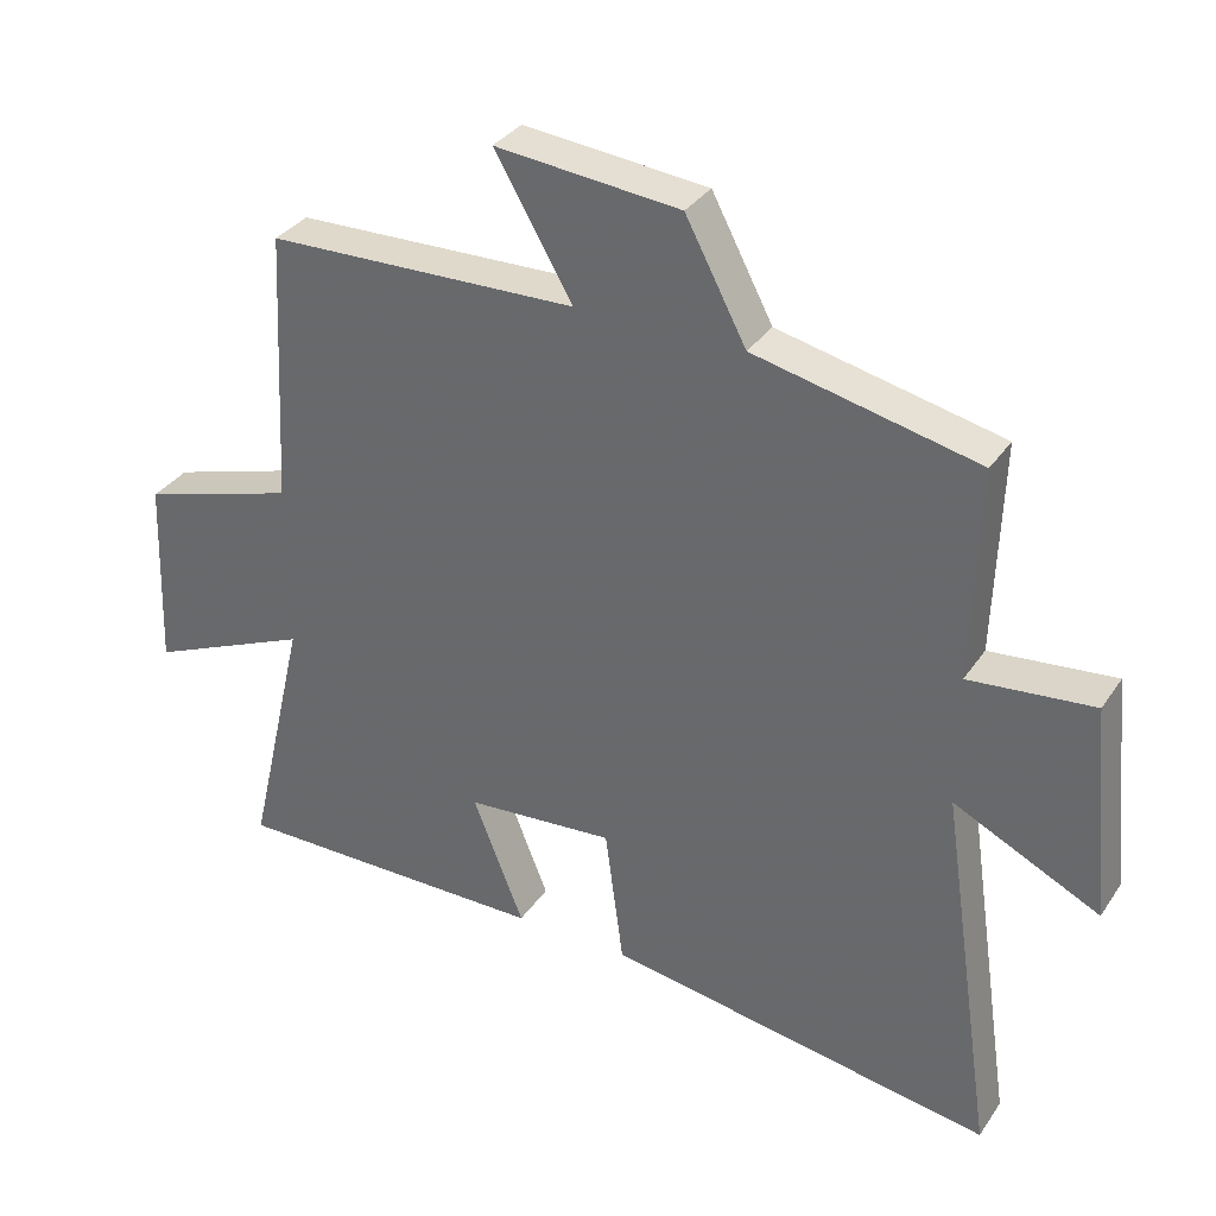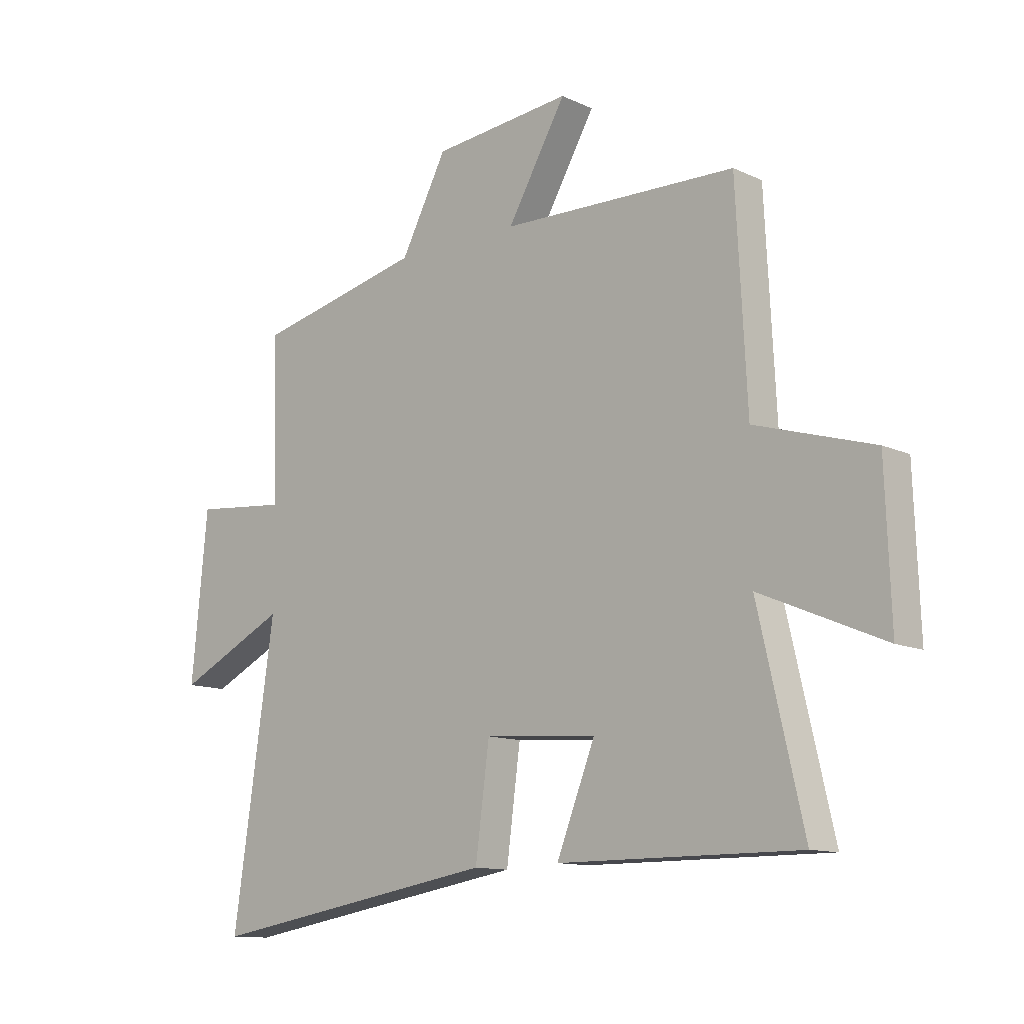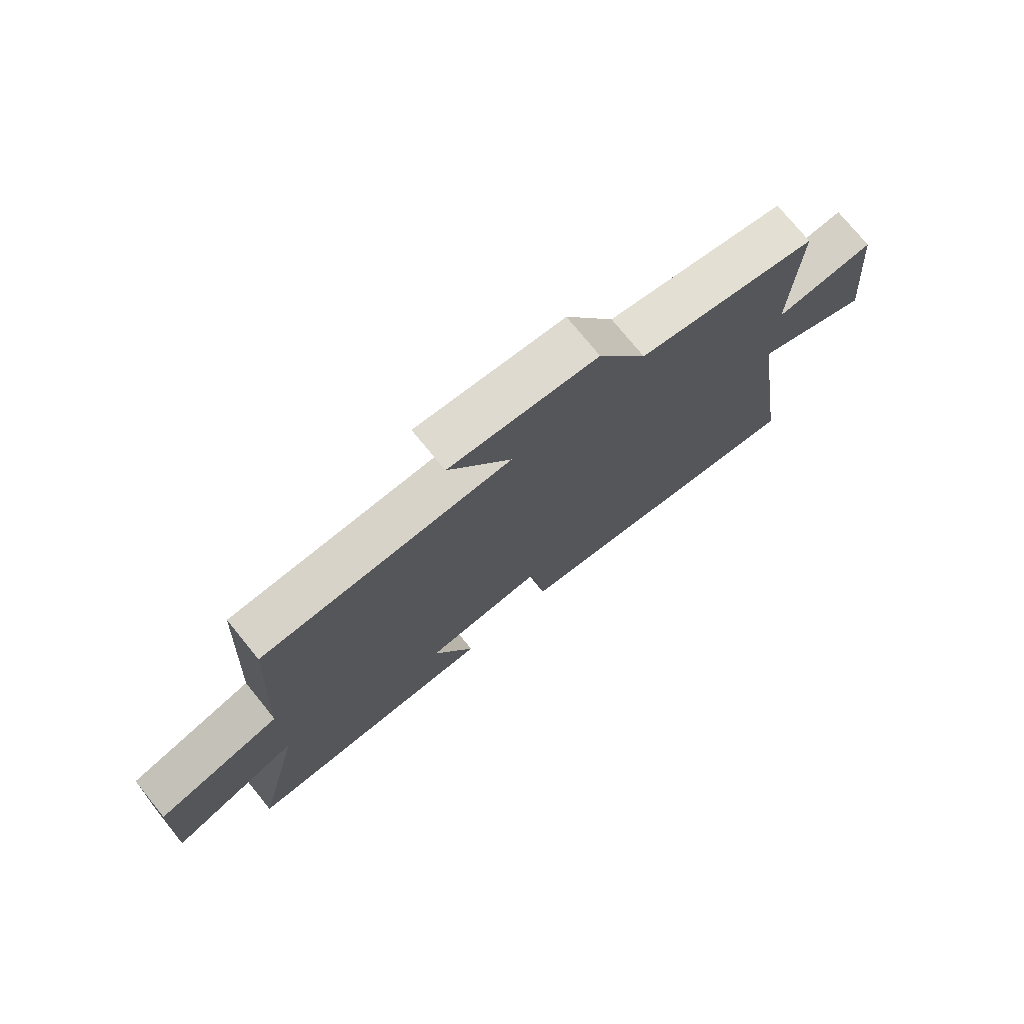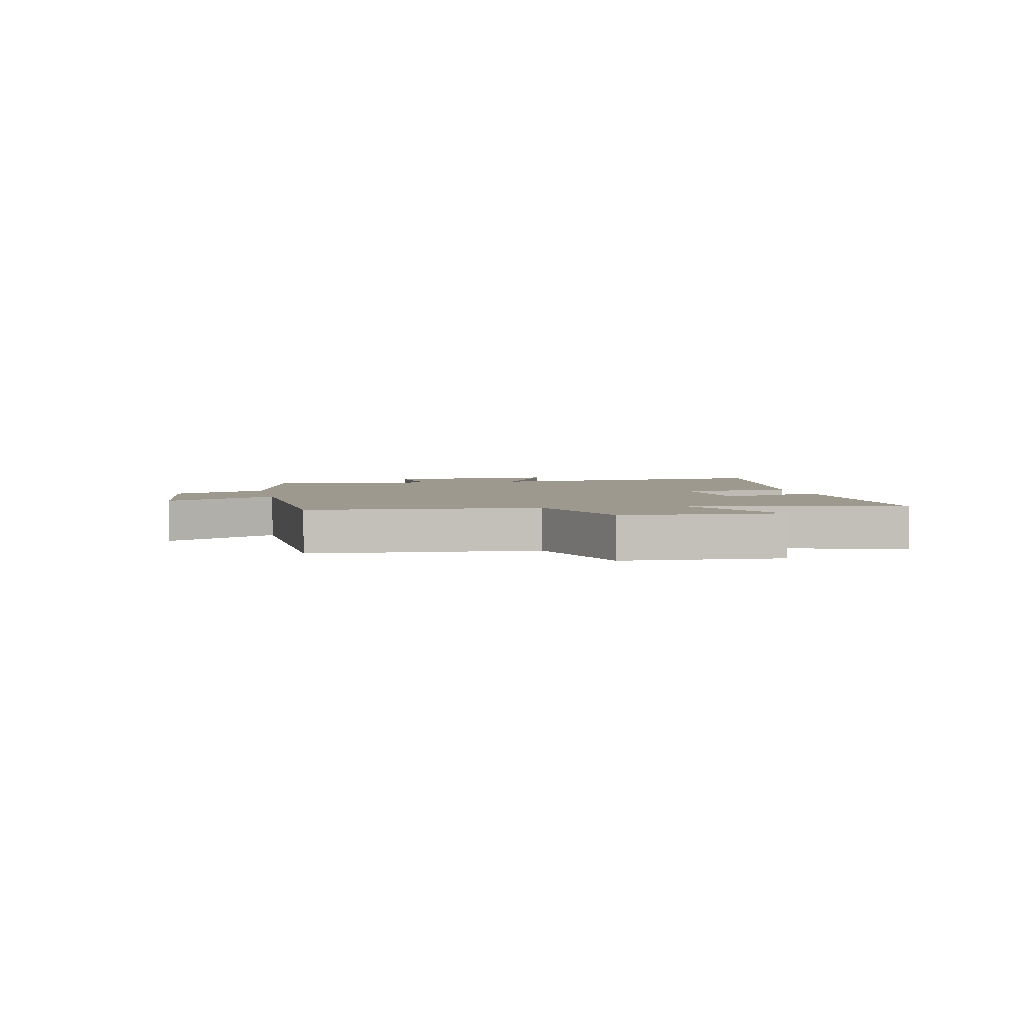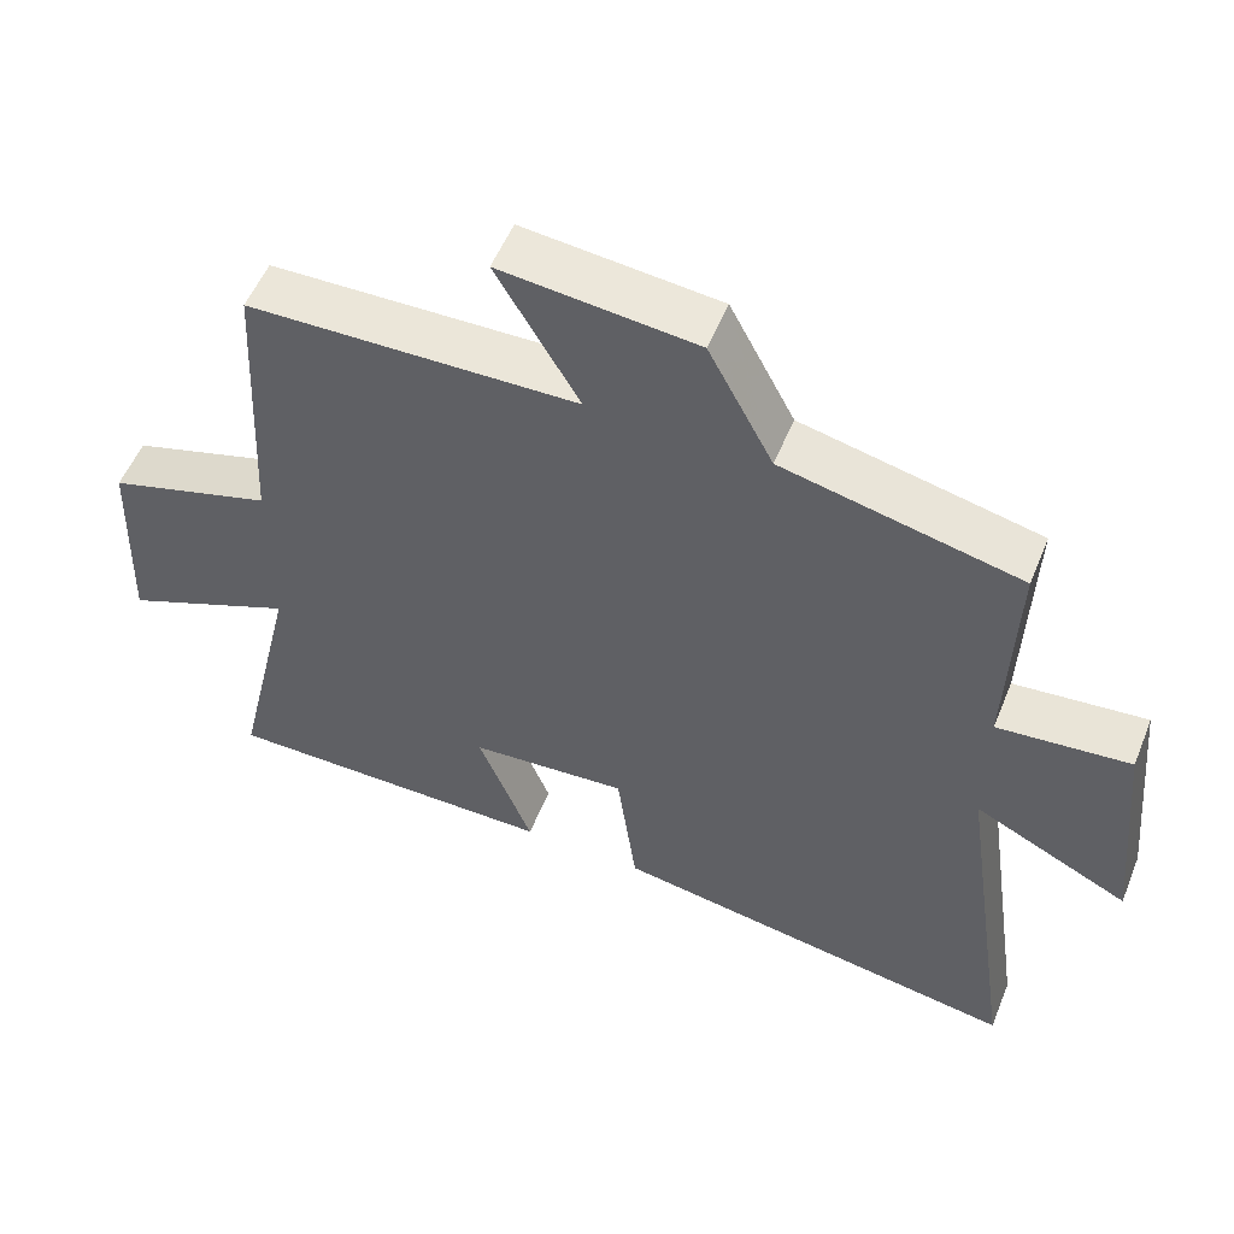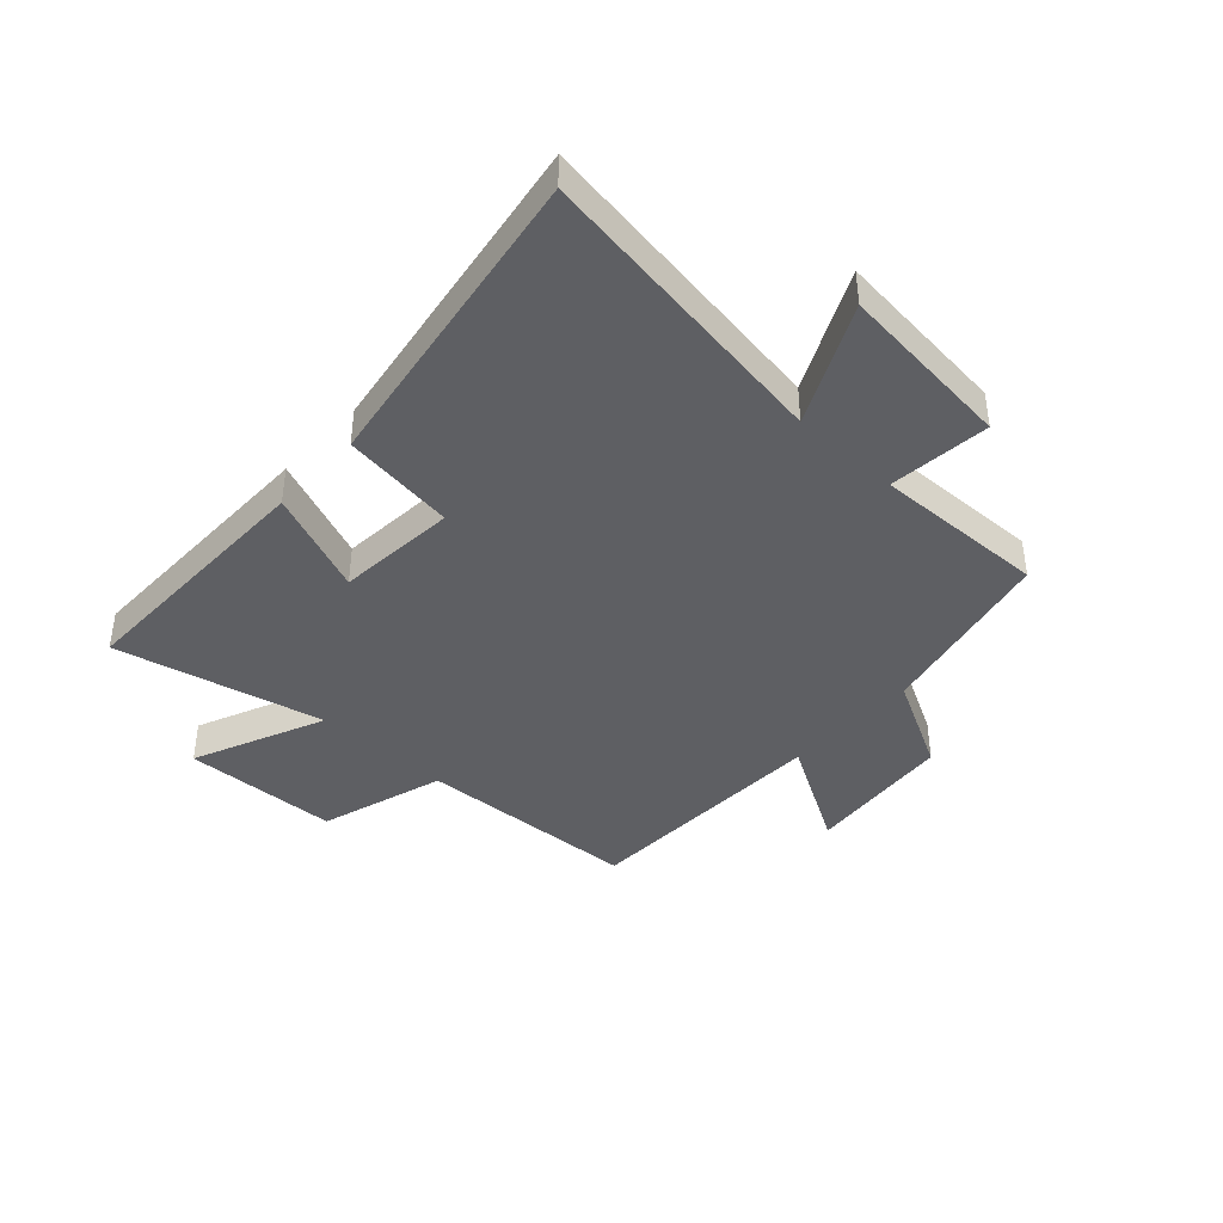
<metadata>
{"format":"obj","ext":"obj","renderer":"f3d","projection":"perspective","resolution":1024,"background":"white","views":[{"elev":33.4,"azim":-151.1,"up":"+Z"},{"elev":-11.9,"azim":42.4,"up":"+Z"},{"elev":75.1,"azim":140.9,"up":"+Z"},{"elev":3.3,"azim":78.1,"up":"+Y"},{"elev":54.1,"azim":-158.0,"up":"+Z"},{"elev":-41.2,"azim":-132.8,"up":"+Y"}]}
</metadata>
<code>
v -0.578 0.07 -0.591
v -0.5 0.07 -0.059
v -0.706 0.07 -0.16
v -0.676 0.07 0.146
v -0.5 0.07 0.129
v -0.51 0.07 0.429
v -0.195 0.07 0.5
v -0.109 0.07 0.663
v 0.151 0.07 0.689
v 0.041 0.07 0.5
v 0.48 0.07 0.489
v 0.5 0.07 0.101
v 0.72 0.07 0.035
v 0.73 0.07 -0.237
v 0.5 0.07 -0.139
v 0.584 0.07 -0.501
v 0.134 0.07 -0.5
v 0.206 0.07 -0.319
v -0.004 0.07 -0.303
v -0.03 0.07 -0.5
v -0.578 0 -0.591
v -0.5 0 -0.059
v -0.706 0 -0.16
v -0.676 0 0.146
v -0.5 0 0.129
v -0.51 0 0.429
v -0.195 0 0.5
v -0.109 0 0.663
v 0.151 0 0.689
v 0.041 0 0.5
v 0.48 0 0.489
v 0.5 0 0.101
v 0.72 0 0.035
v 0.73 0 -0.237
v 0.5 0 -0.139
v 0.584 0 -0.501
v 0.134 0 -0.5
v 0.206 0 -0.319
v -0.004 0 -0.303
v -0.03 0 -0.5
f 19 20 1 2
f 18 19 2
f 15 16 17 18
f 15 18 2
f 12 13 14 15
f 10 11 12 15
f 10 15 2
f 7 8 9 10
f 5 6 7 10
f 5 10 2 3
f 3 4 5
f 22 21 40 39
f 22 39 38
f 38 37 36 35
f 22 38 35
f 35 34 33 32
f 35 32 31 30
f 22 35 30
f 30 29 28 27
f 30 27 26 25
f 23 22 30 25
f 25 24 23
f 1 21 22 2
f 2 22 23 3
f 3 23 24 4
f 4 24 25 5
f 5 25 26 6
f 6 26 27 7
f 7 27 28 8
f 8 28 29 9
f 9 29 30 10
f 10 30 31 11
f 11 31 32 12
f 12 32 33 13
f 13 33 34 14
f 14 34 35 15
f 15 35 36 16
f 16 36 37 17
f 17 37 38 18
f 18 38 39 19
f 19 39 40 20
f 20 40 21 1

</code>
